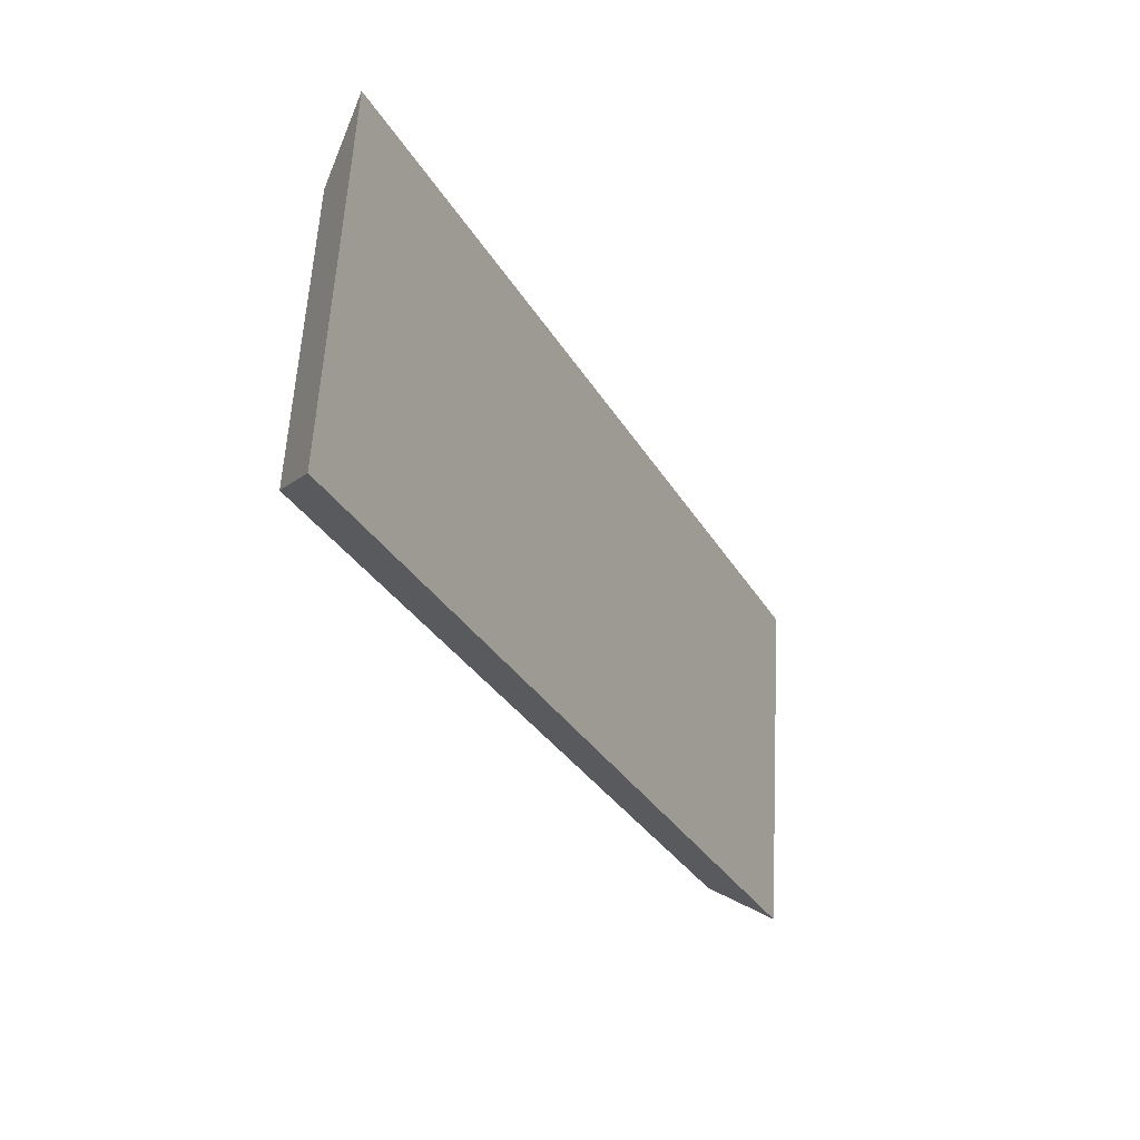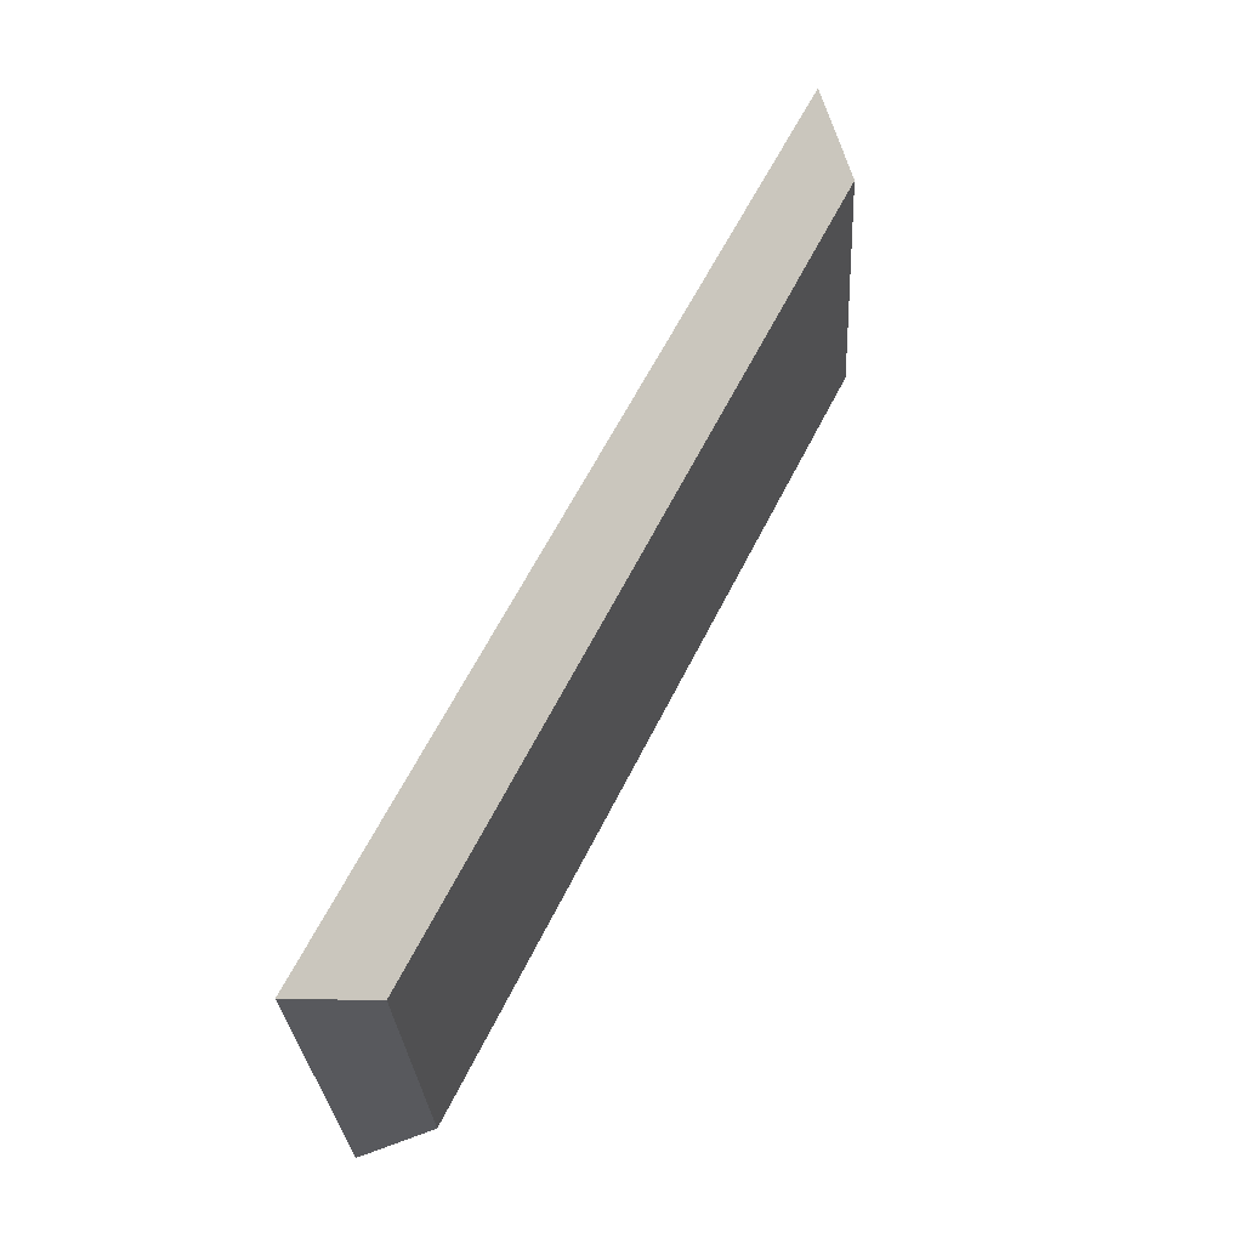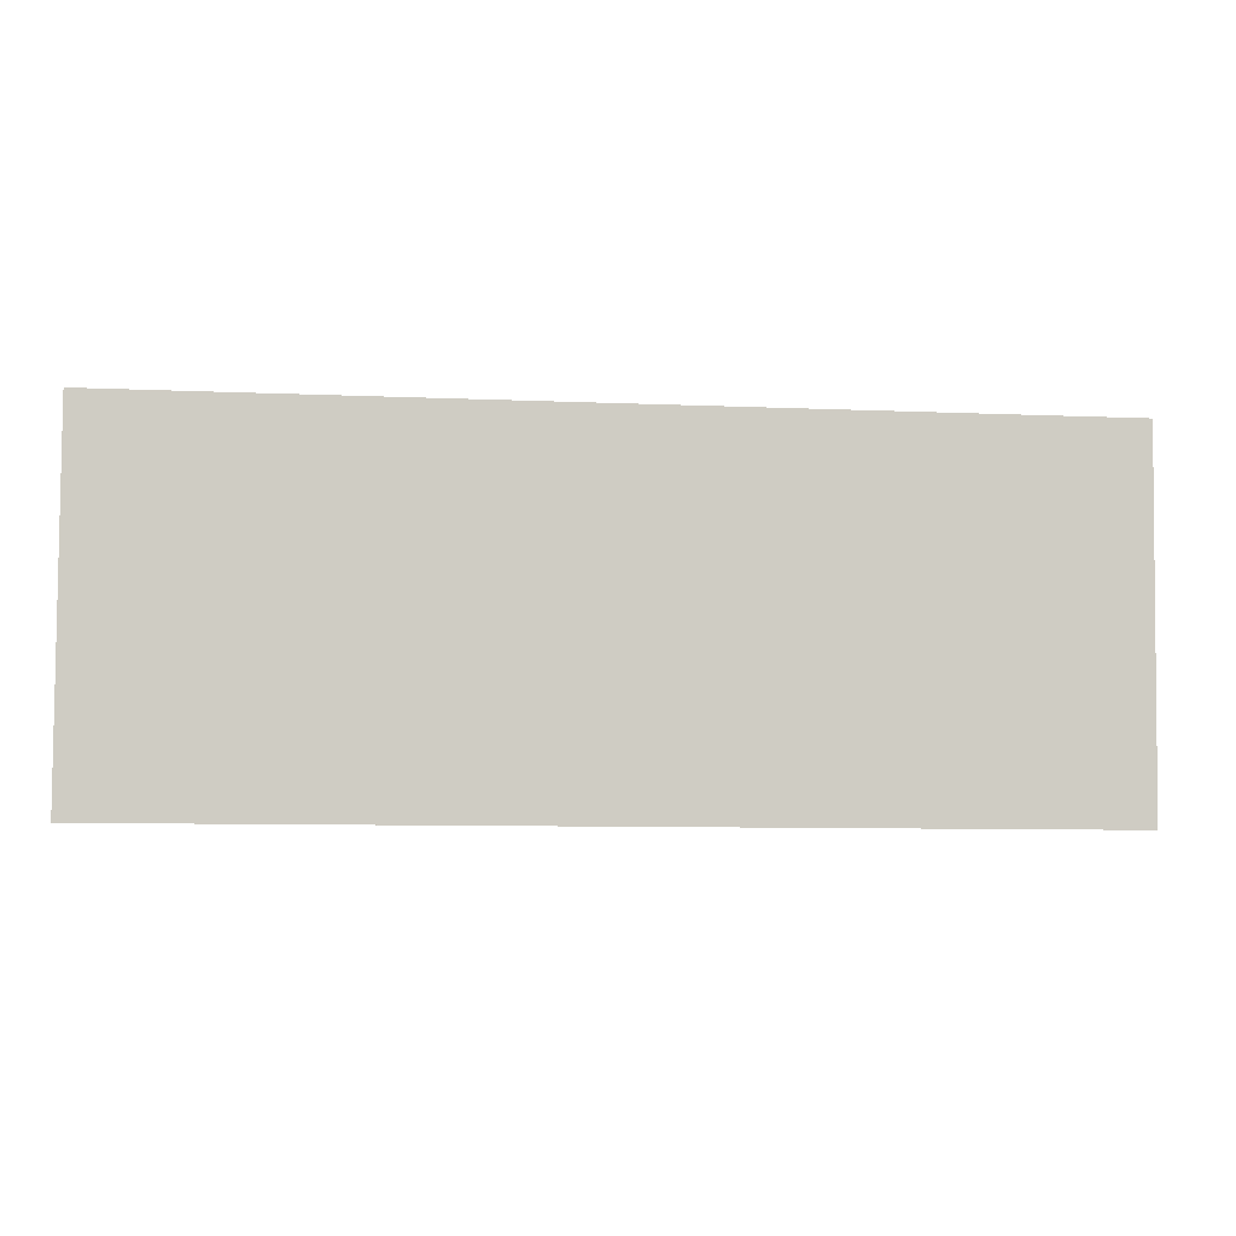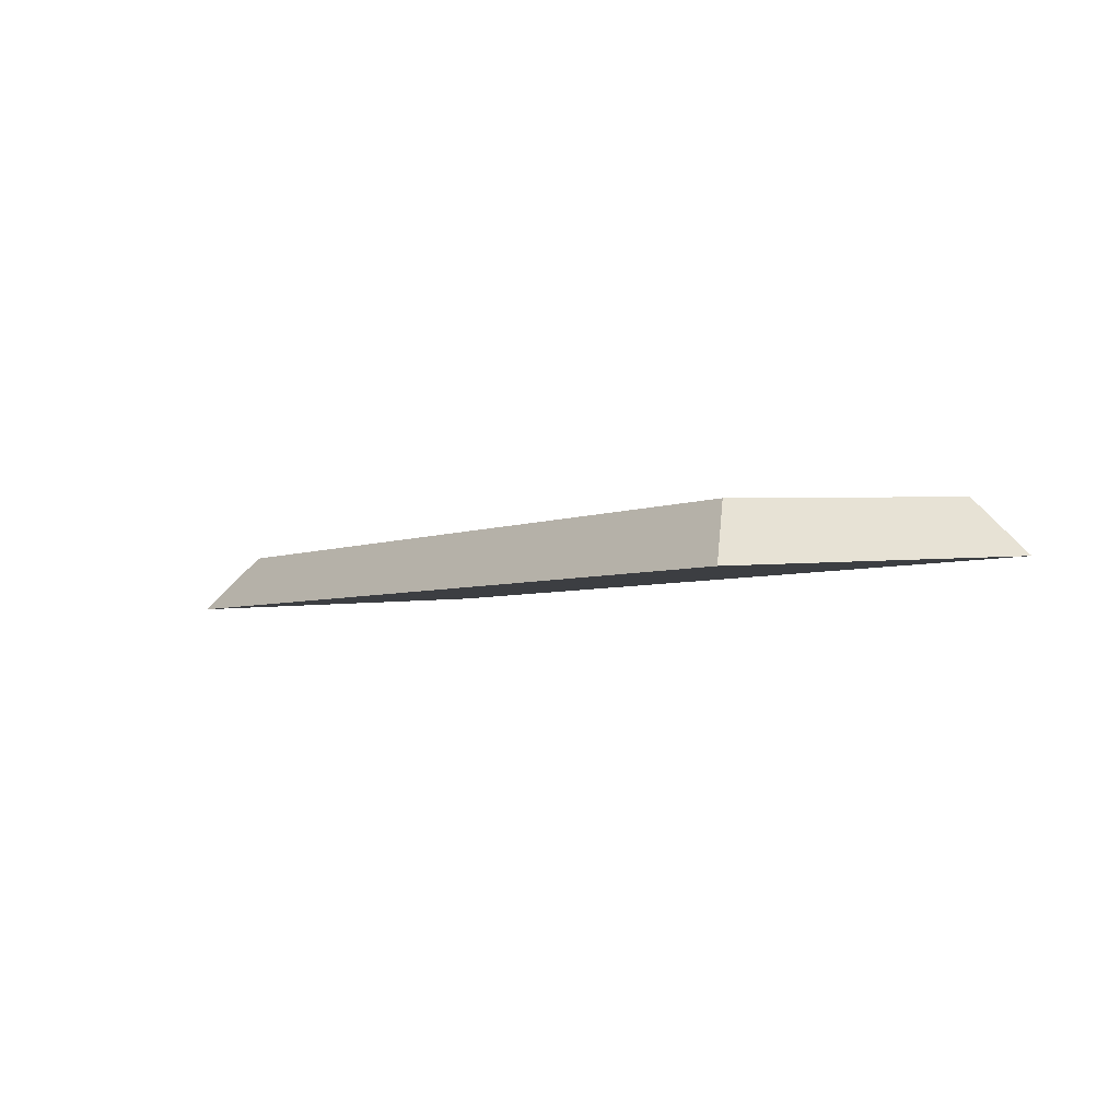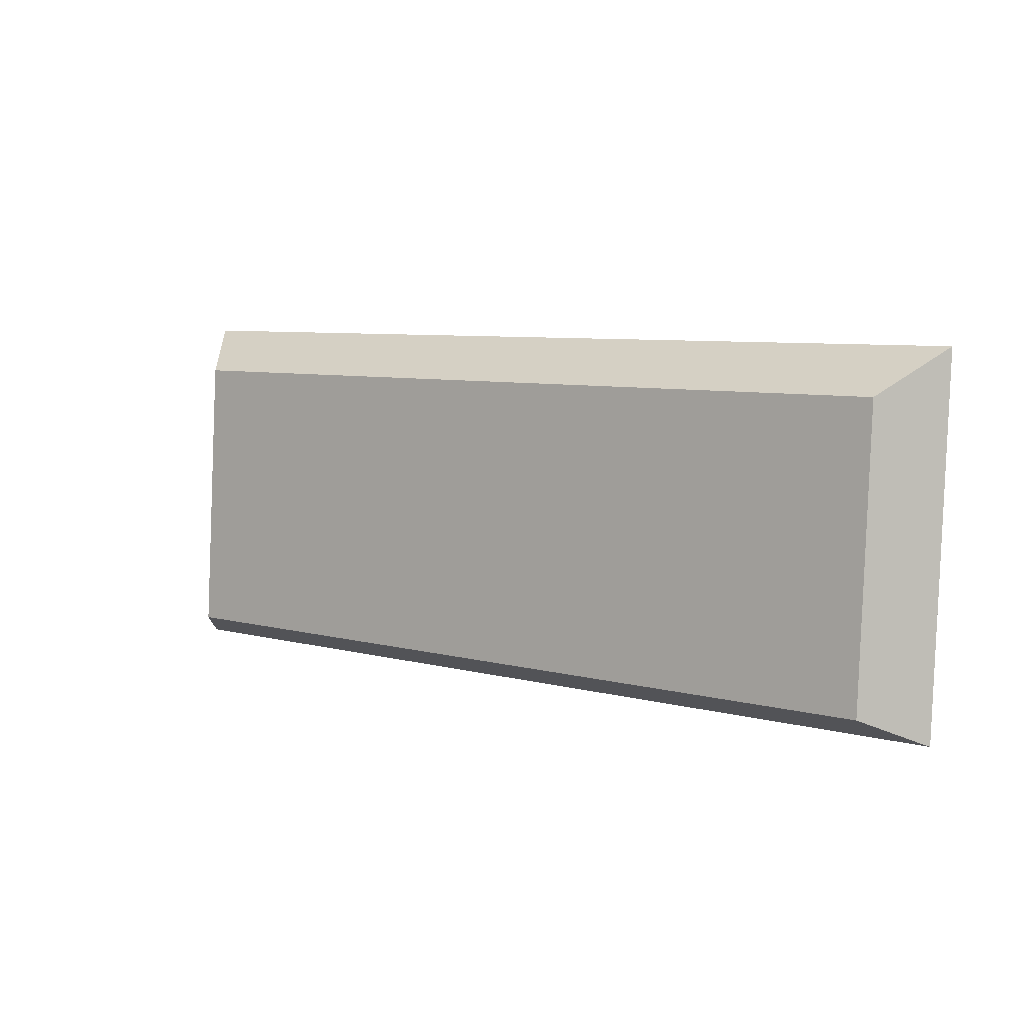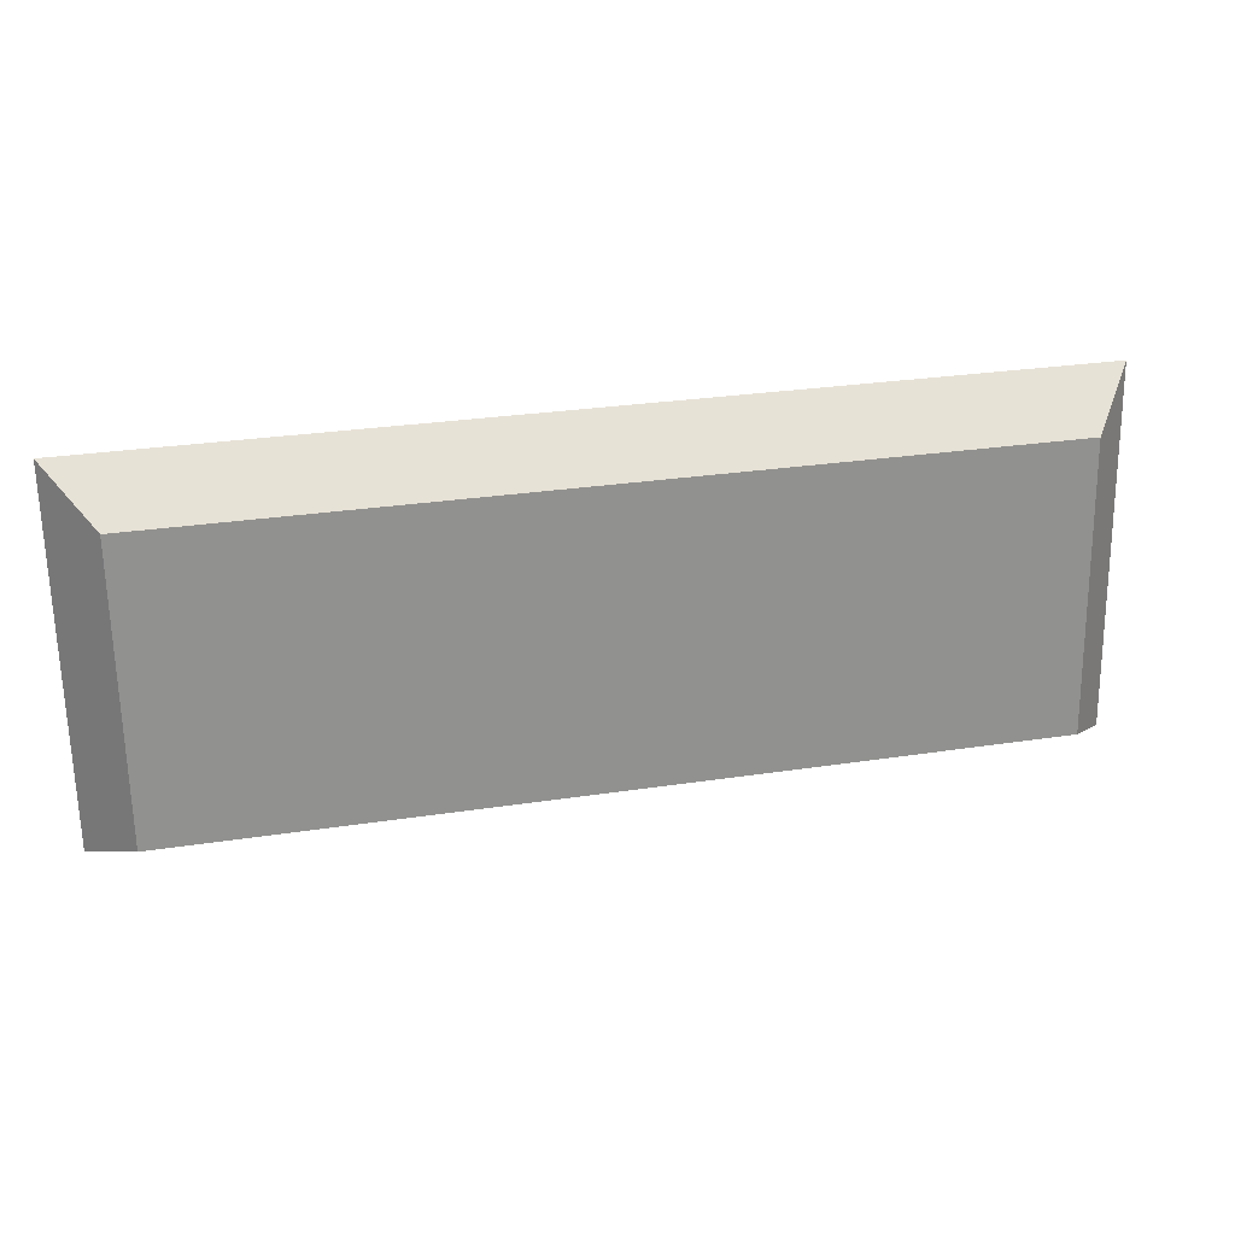
<metadata>
{"format":"obj","ext":"obj","renderer":"f3d","projection":"perspective","resolution":1024,"background":"white","views":[{"elev":-31.2,"azim":-64.6,"up":"+Z"},{"elev":60.8,"azim":116.3,"up":"+Z"},{"elev":-8.5,"azim":-6.7,"up":"+Z"},{"elev":-4.0,"azim":55.0,"up":"+Y"},{"elev":6.9,"azim":-141.6,"up":"+Z"},{"elev":28.0,"azim":166.9,"up":"+Z"}]}
</metadata>
<code>
o mesh8/mesh8-geometry#mesh8-geometry
v 0.08954 0.01806 0.1051
v 0.2814 0.006292 0.09913
v 0.0797 0.006292 0.09913
v 0.2716 0.01806 0.1051
v 0.0797 0.001392 0.1765
v 0.08954 0.01414 0.167
v 0.2716 0.01414 0.167
v 0.2814 0.001392 0.1765
f 1 2 3
f 2 1 4
f 2 5 3
f 3 6 1
f 1 7 4
f 7 2 4
f 5 2 8
f 6 3 5
f 7 1 6
f 2 7 8
f 7 5 8
f 5 7 6
f 3 2 1
f 4 1 2
f 3 5 2
f 1 6 3
f 4 7 1
f 4 2 7
f 8 2 5
f 5 3 6
f 6 1 7
f 8 7 2
f 8 5 7
f 6 7 5

</code>
